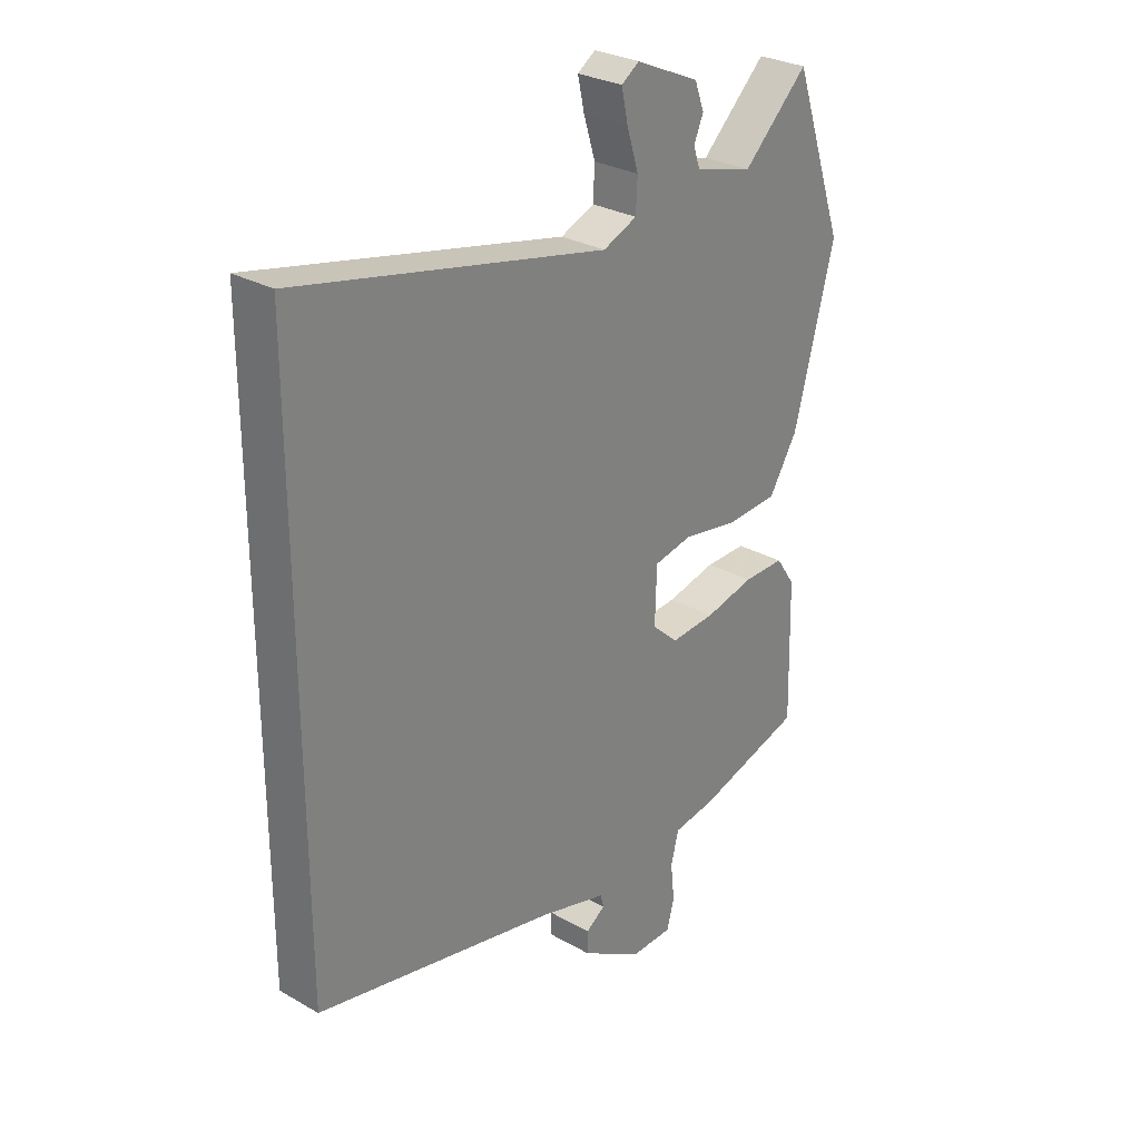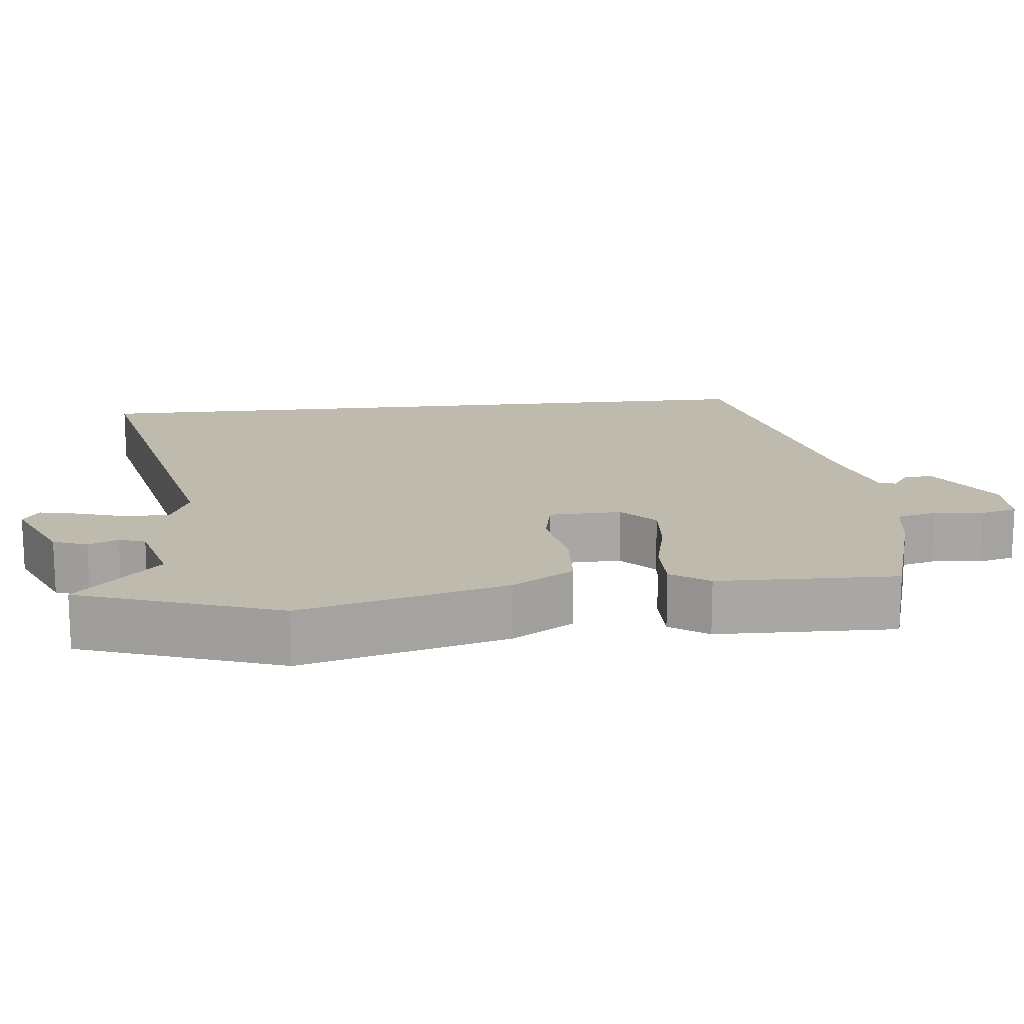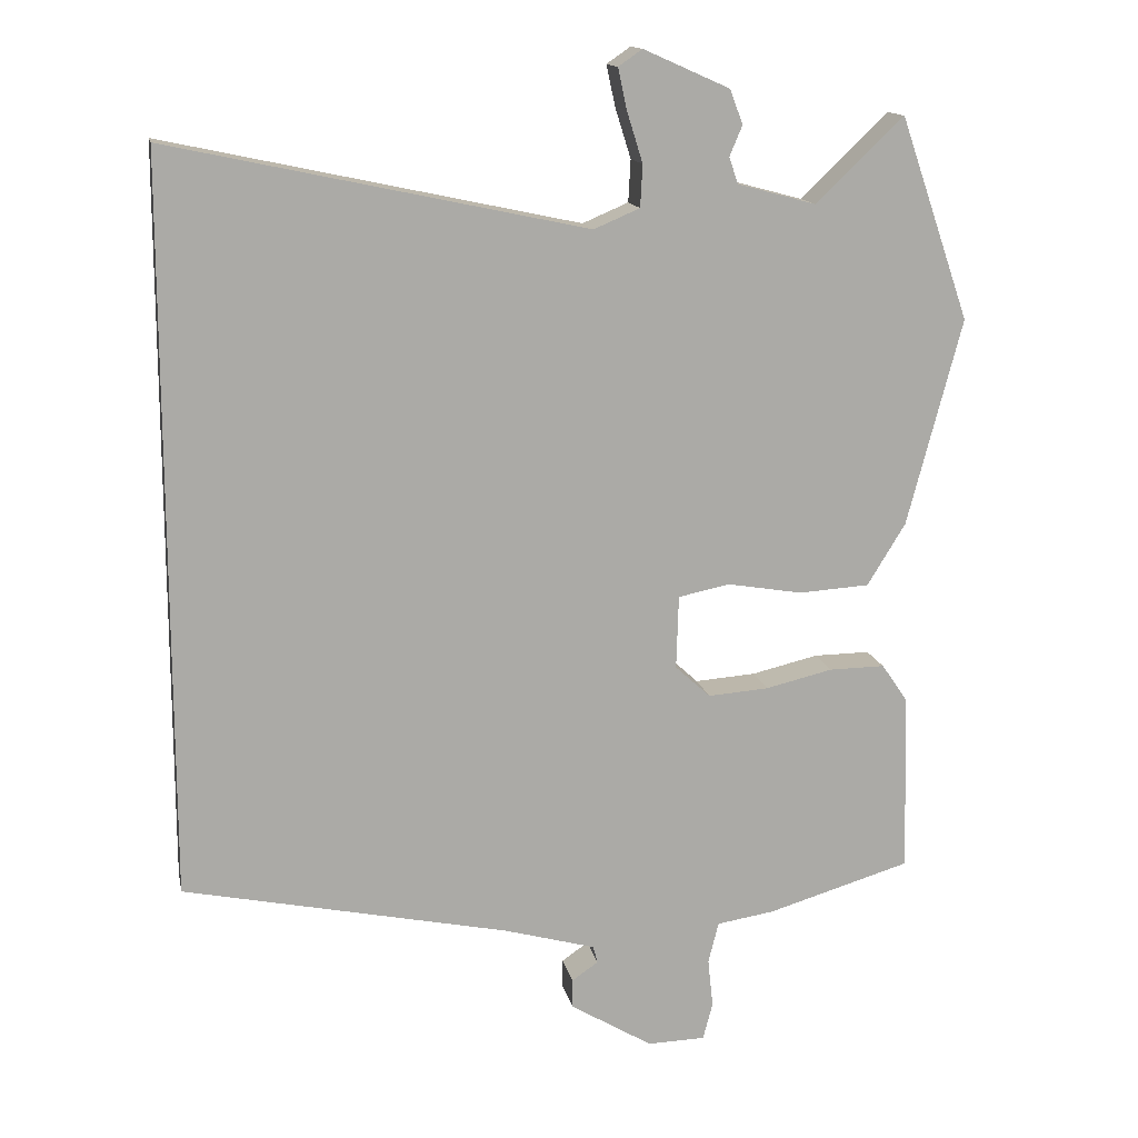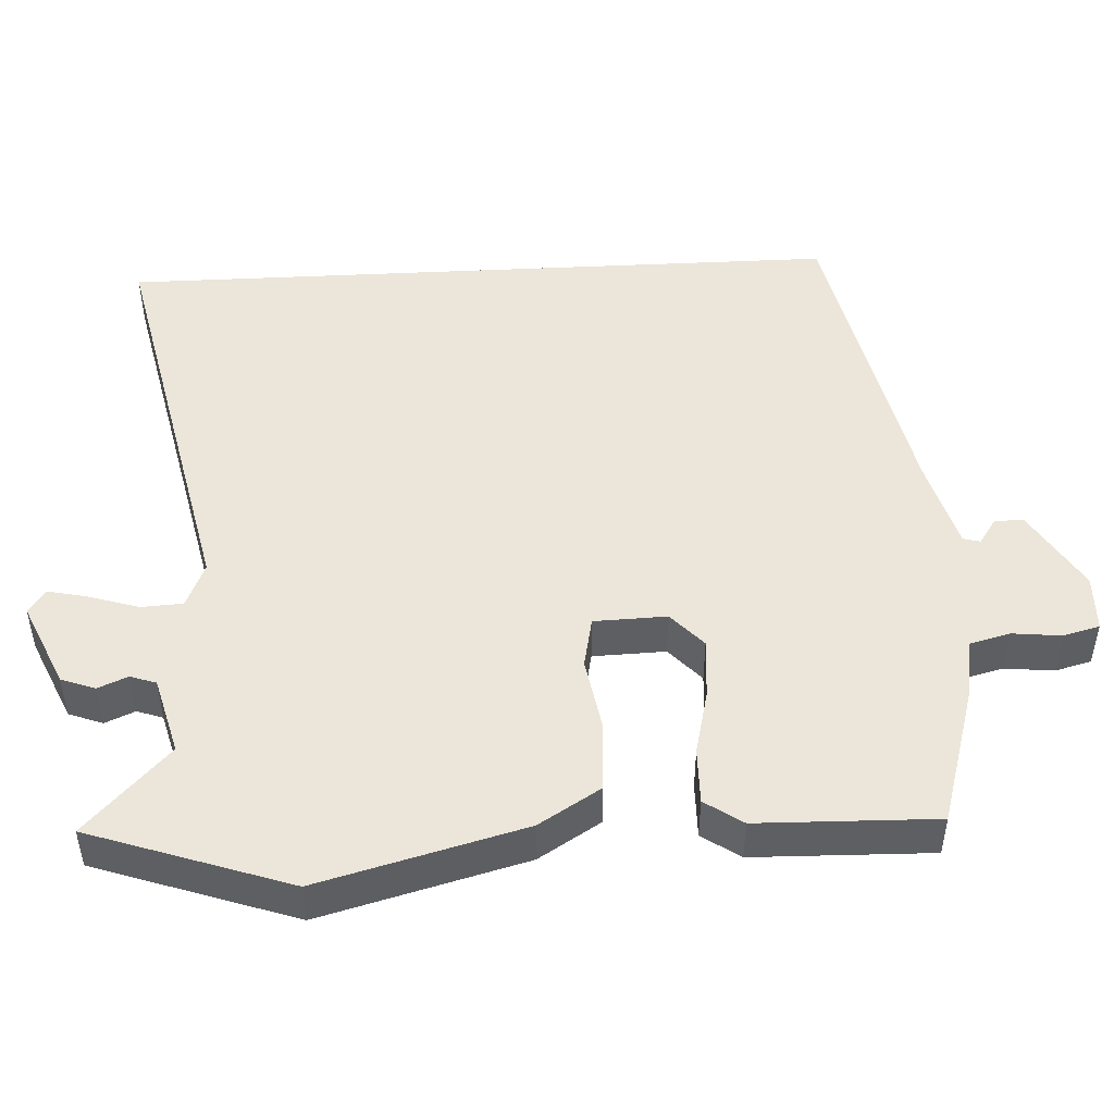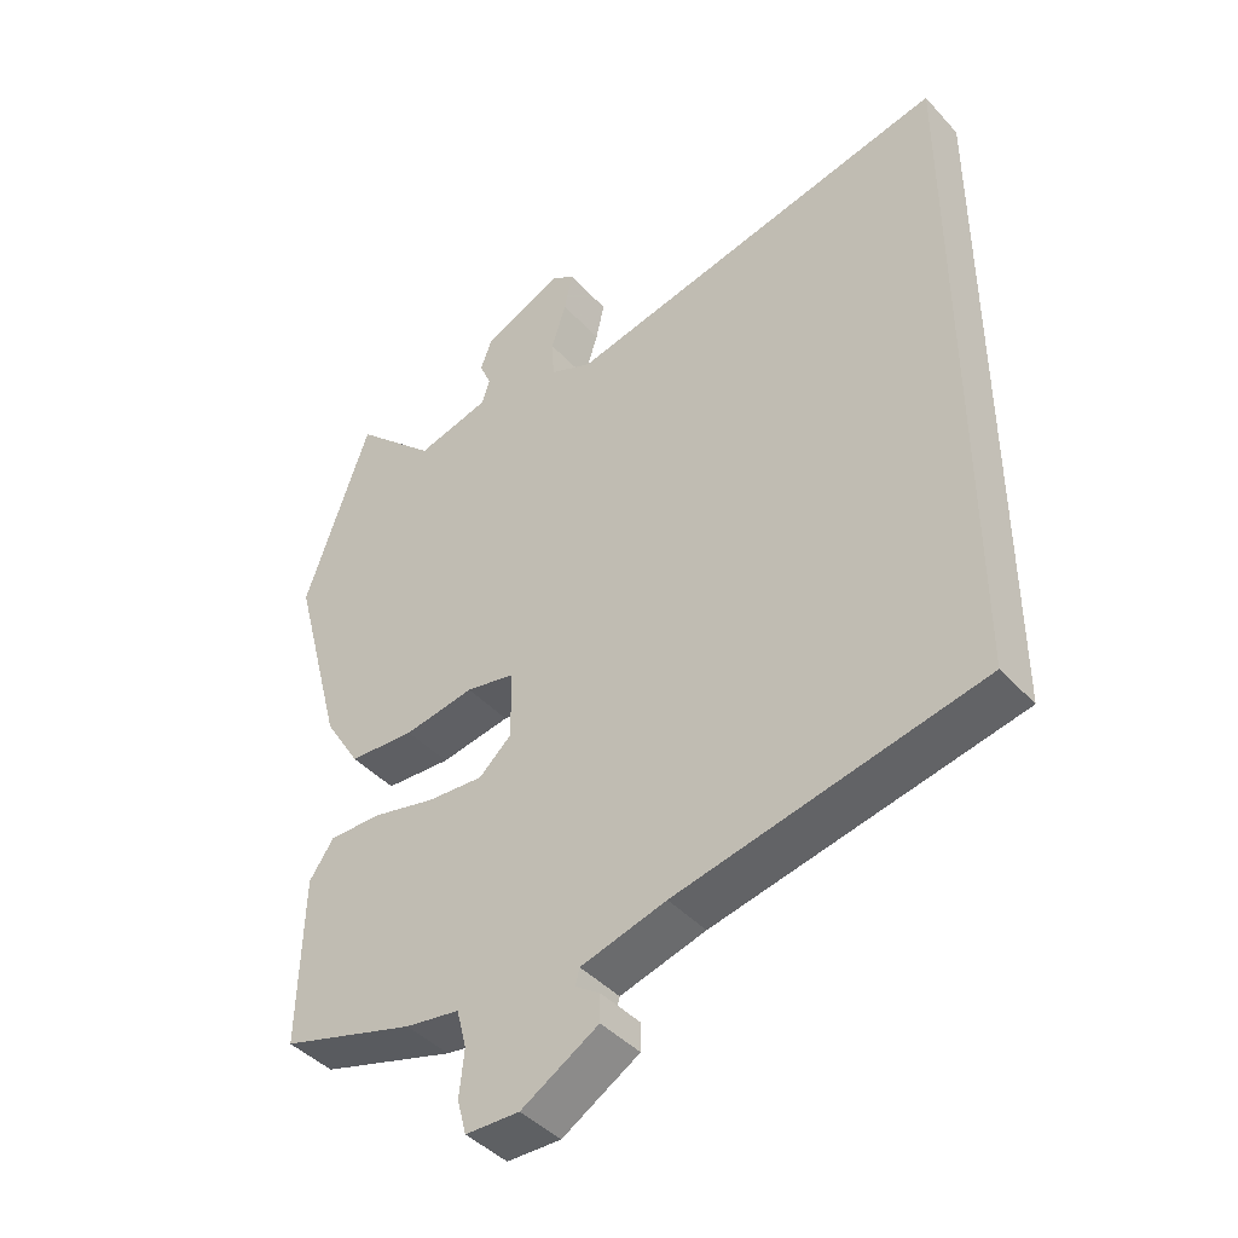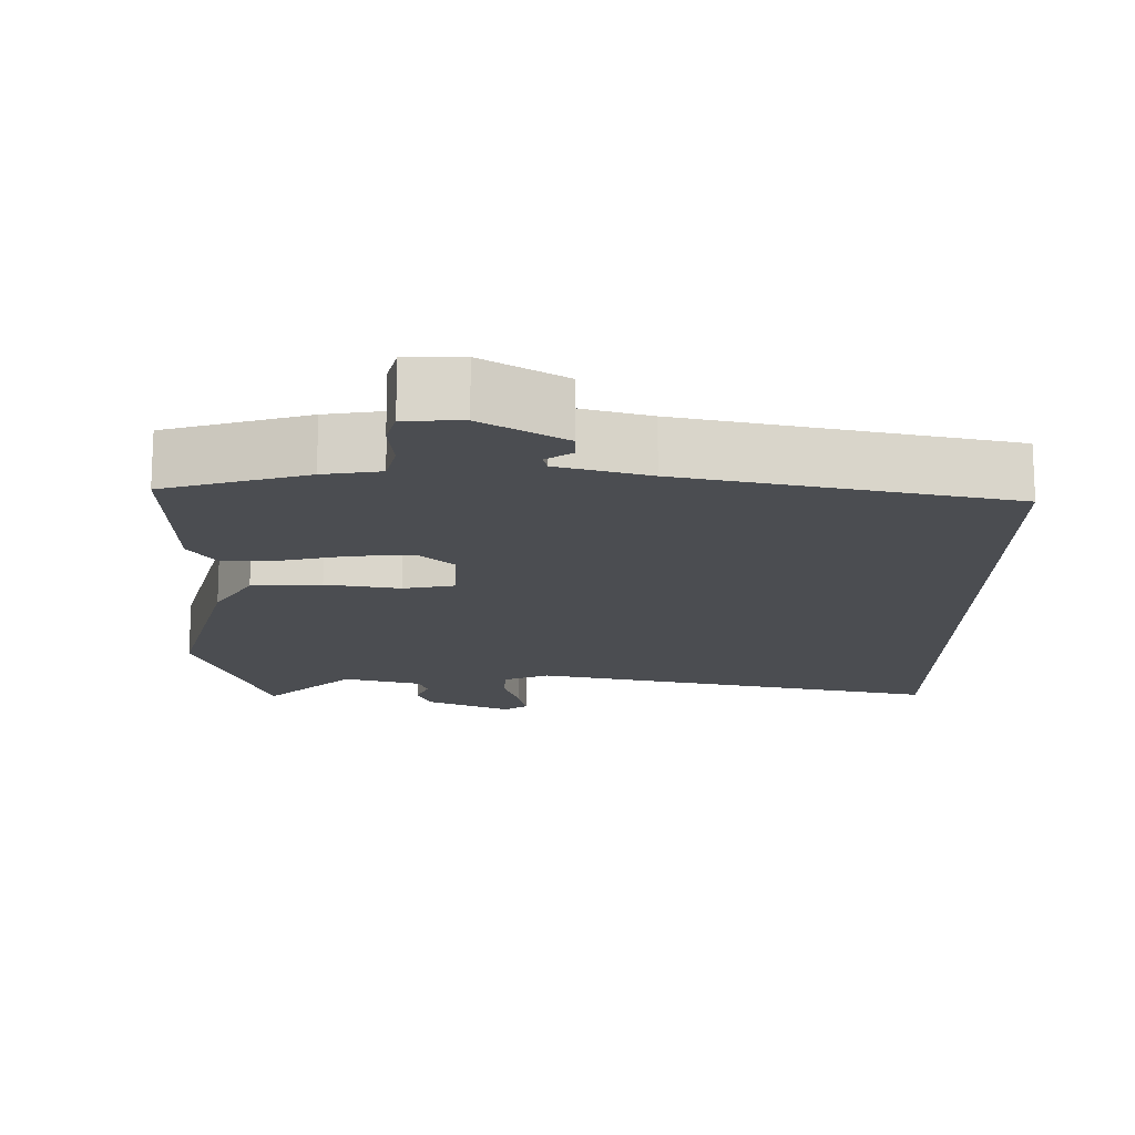
<metadata>
{"format":"obj","ext":"obj","renderer":"f3d","projection":"perspective","resolution":1024,"background":"white","views":[{"elev":28.5,"azim":-49.5,"up":"+Z"},{"elev":15.7,"azim":83.8,"up":"+Y"},{"elev":14.3,"azim":-11.3,"up":"+Z"},{"elev":48.2,"azim":87.0,"up":"+Y"},{"elev":-43.0,"azim":-141.3,"up":"+Z"},{"elev":-15.8,"azim":179.4,"up":"+Y"}]}
</metadata>
<code>
v 0.467 0.07 0.596
v 0.56 0.07 0.327
v 0.487 0.07 0.051
v 0.436 0.07 -0.032
v 0.342 0.07 -0.038
v 0.242 0.07 -0.021
v 0.173 0.07 -0.035
v 0.17 0.07 -0.133
v 0.217 0.07 -0.176
v 0.298 0.07 -0.17
v 0.387 0.07 -0.149
v 0.462 0.07 -0.148
v 0.497 0.07 -0.199
v 0.503 0.07 -0.439
v 0.312 0.07 -0.496
v 0.235 0.07 -0.508
v 0.221 0.07 -0.563
v 0.228 0.07 -0.629
v 0.215 0.07 -0.678
v 0.138 0.07 -0.68
v 0.028 0.07 -0.614
v 0.028 0.07 -0.575
v 0.063 0.07 -0.551
v 0.057 0.07 -0.528
v -0.065 0.07 -0.494
v -0.5 0.07 -0.403
v -0.5 0.07 0.577
v 0.055 0.07 0.458
v 0.116 0.07 0.484
v 0.119 0.07 0.54
v 0.098 0.07 0.607
v 0.086 0.07 0.662
v 0.118 0.07 0.684
v 0.233 0.07 0.633
v 0.25 0.07 0.587
v 0.233 0.07 0.547
v 0.245 0.07 0.512
v 0.35 0.07 0.484
v 0.467 0 0.596
v 0.56 0 0.327
v 0.487 0 0.051
v 0.436 0 -0.032
v 0.342 0 -0.038
v 0.242 0 -0.021
v 0.173 0 -0.035
v 0.17 0 -0.133
v 0.217 0 -0.176
v 0.298 0 -0.17
v 0.387 0 -0.149
v 0.462 0 -0.148
v 0.497 0 -0.199
v 0.503 0 -0.439
v 0.312 0 -0.496
v 0.235 0 -0.508
v 0.221 0 -0.563
v 0.228 0 -0.629
v 0.215 0 -0.678
v 0.138 0 -0.68
v 0.028 0 -0.614
v 0.028 0 -0.575
v 0.063 0 -0.551
v 0.057 0 -0.528
v -0.065 0 -0.494
v -0.5 0 -0.403
v -0.5 0 0.577
v 0.055 0 0.458
v 0.116 0 0.484
v 0.119 0 0.54
v 0.098 0 0.607
v 0.086 0 0.662
v 0.118 0 0.684
v 0.233 0 0.633
v 0.25 0 0.587
v 0.233 0 0.547
v 0.245 0 0.512
v 0.35 0 0.484
f 33 34 35 36
f 33 36 37
f 30 31 32 33
f 30 33 37
f 29 30 37 38
f 25 26 27 28
f 24 25 28 29
f 23 24 29
f 20 21 22 23
f 17 18 19 20
f 16 17 20 23
f 13 14 15 16
f 10 11 12 13
f 9 10 13 16
f 8 9 16 23
f 3 4 5 6
f 3 6 7
f 38 1 2 3
f 38 3 7
f 29 38 7
f 7 8 23 29
f 74 73 72 71
f 75 74 71
f 71 70 69 68
f 75 71 68
f 76 75 68 67
f 66 65 64 63
f 67 66 63 62
f 67 62 61
f 61 60 59 58
f 58 57 56 55
f 61 58 55 54
f 54 53 52 51
f 51 50 49 48
f 54 51 48 47
f 61 54 47 46
f 44 43 42 41
f 45 44 41
f 41 40 39 76
f 45 41 76
f 45 76 67
f 67 61 46 45
f 1 39 40 2
f 2 40 41 3
f 3 41 42 4
f 4 42 43 5
f 5 43 44 6
f 6 44 45 7
f 7 45 46 8
f 8 46 47 9
f 9 47 48 10
f 10 48 49 11
f 11 49 50 12
f 12 50 51 13
f 13 51 52 14
f 14 52 53 15
f 15 53 54 16
f 16 54 55 17
f 17 55 56 18
f 18 56 57 19
f 19 57 58 20
f 20 58 59 21
f 21 59 60 22
f 22 60 61 23
f 23 61 62 24
f 24 62 63 25
f 25 63 64 26
f 26 64 65 27
f 27 65 66 28
f 28 66 67 29
f 29 67 68 30
f 30 68 69 31
f 31 69 70 32
f 32 70 71 33
f 33 71 72 34
f 34 72 73 35
f 35 73 74 36
f 36 74 75 37
f 37 75 76 38
f 38 76 39 1

</code>
